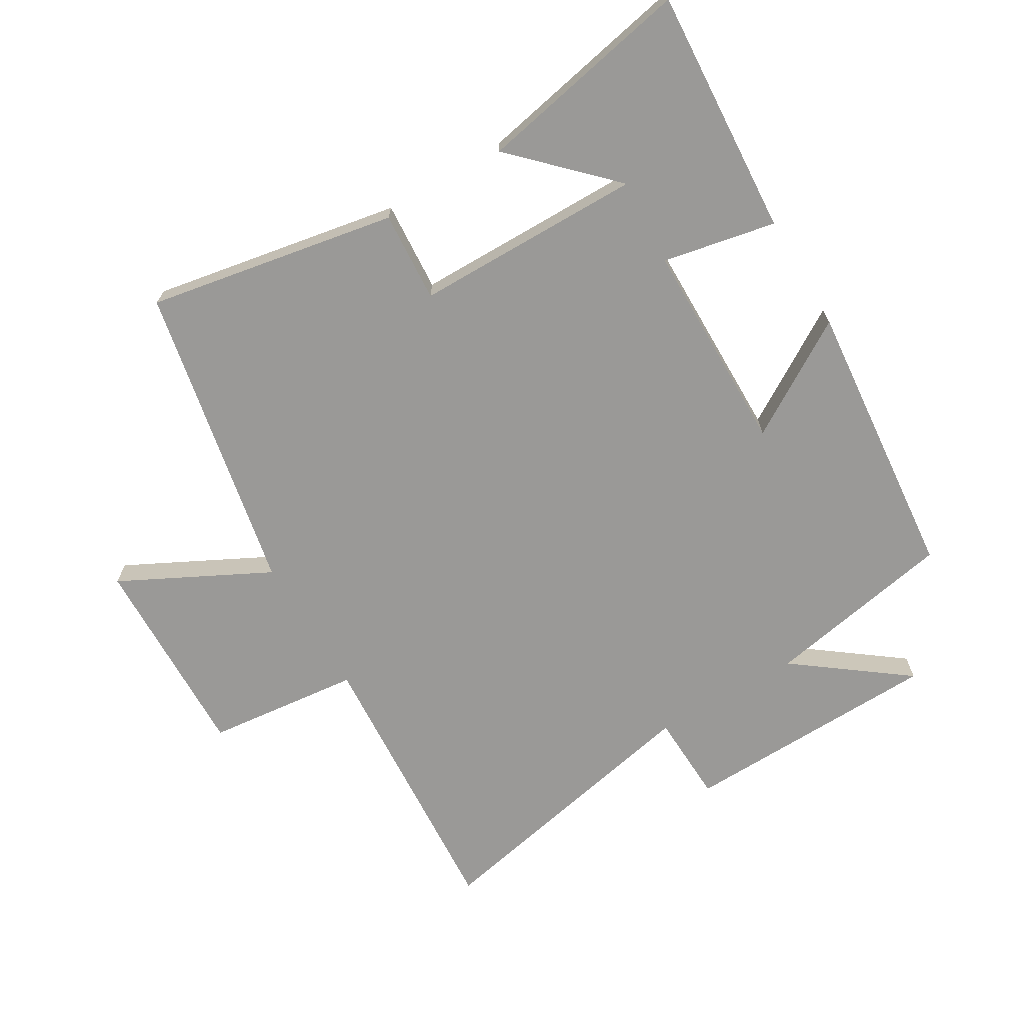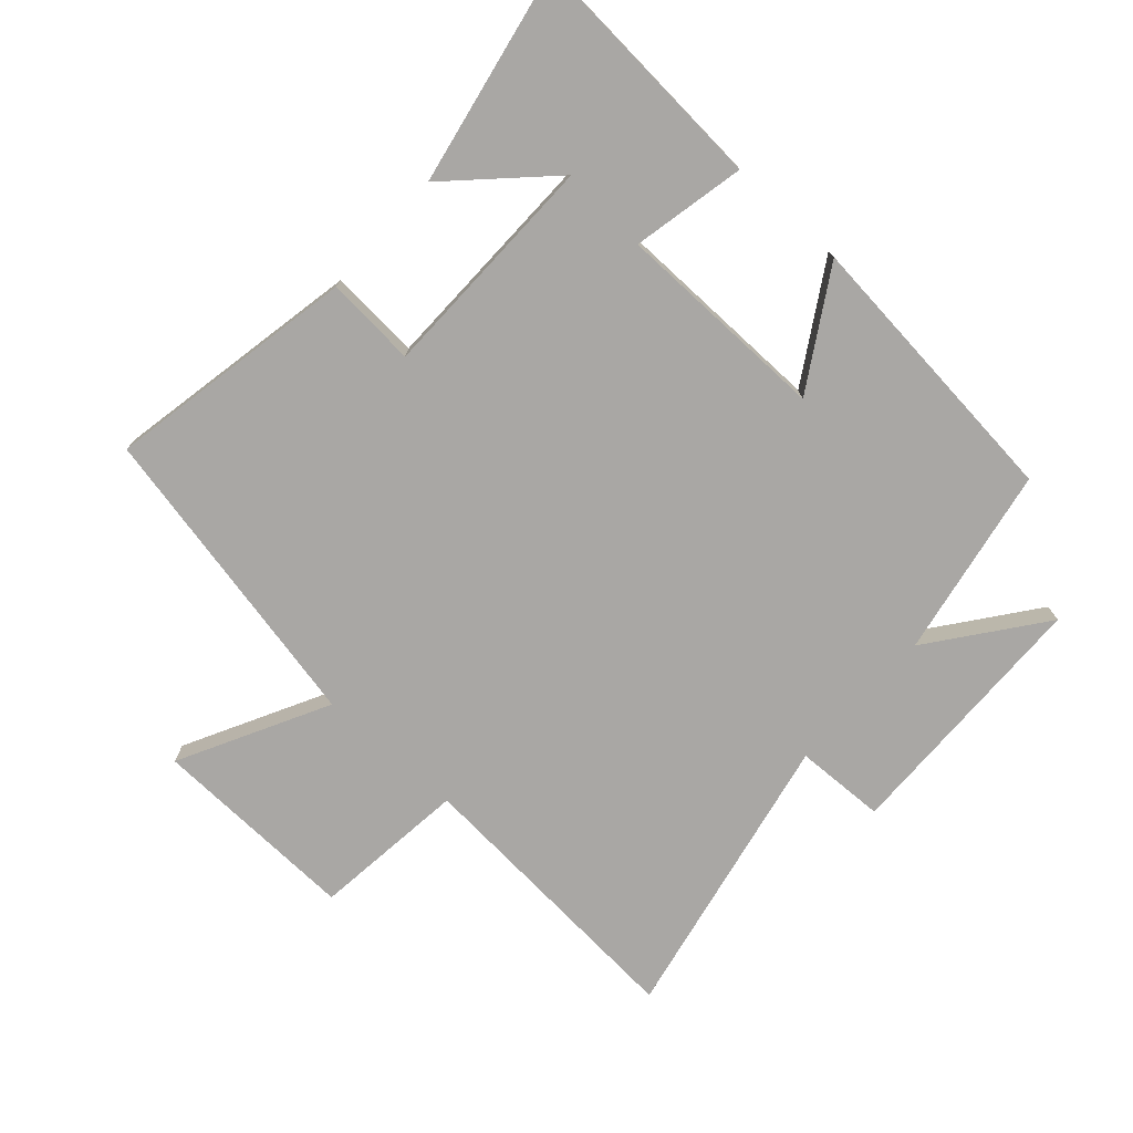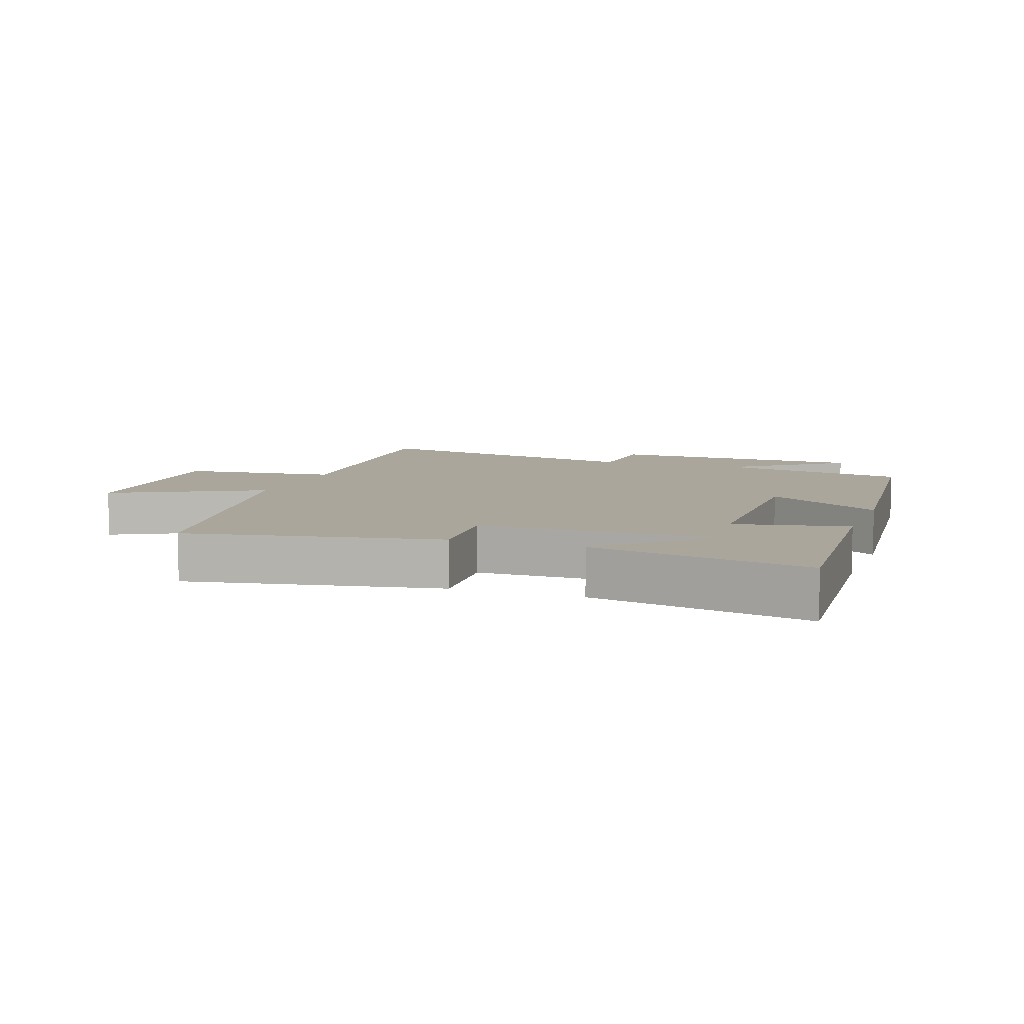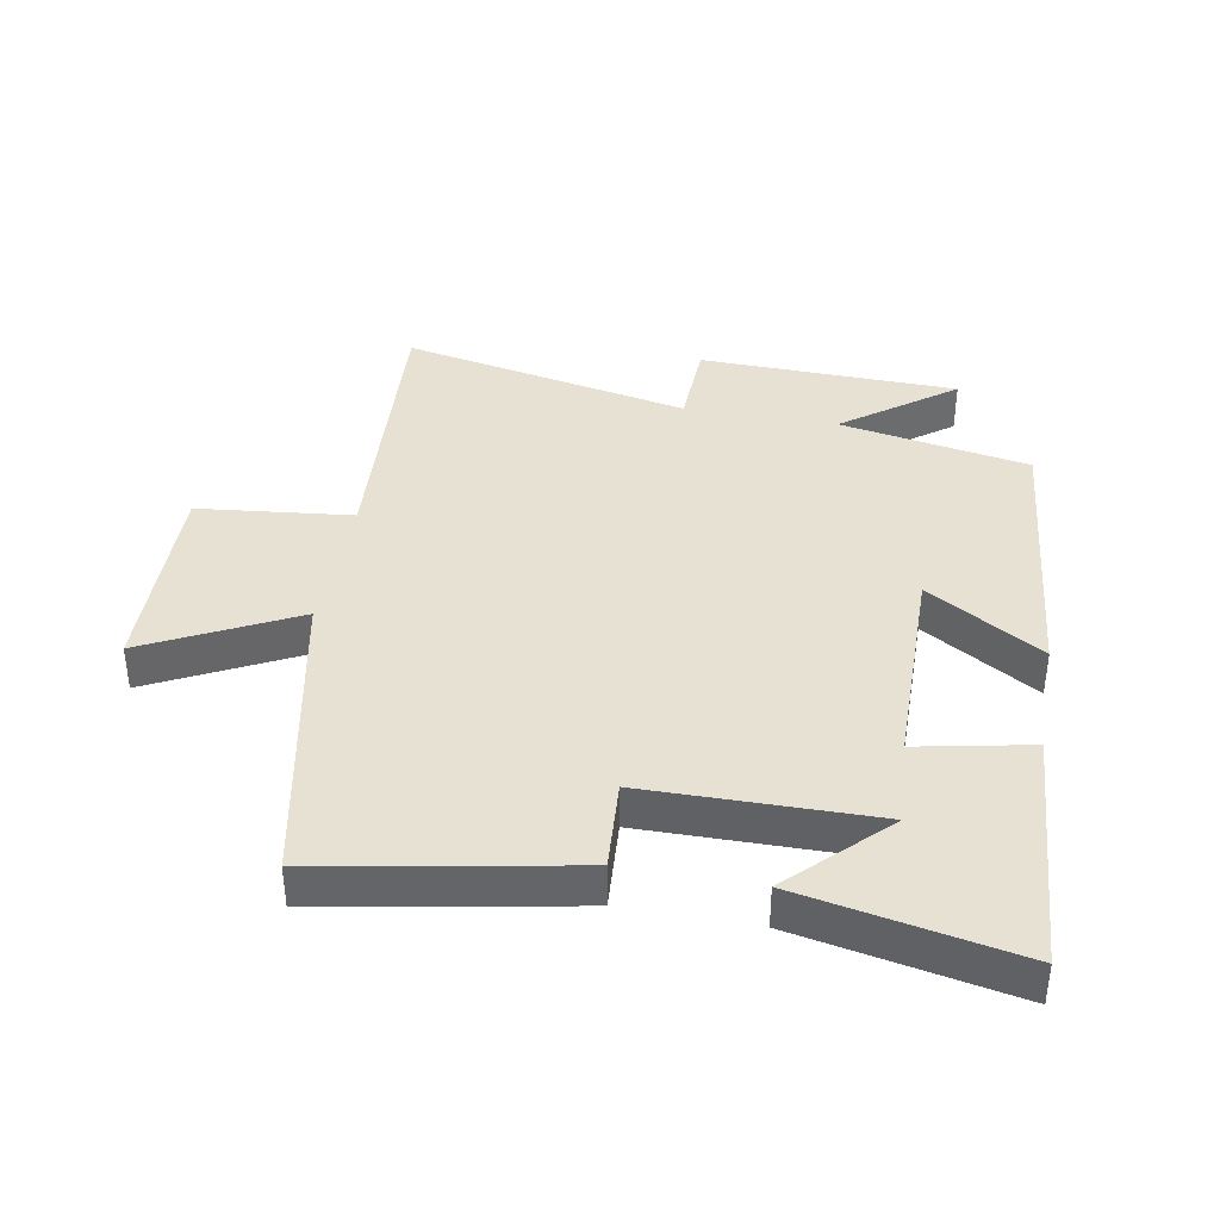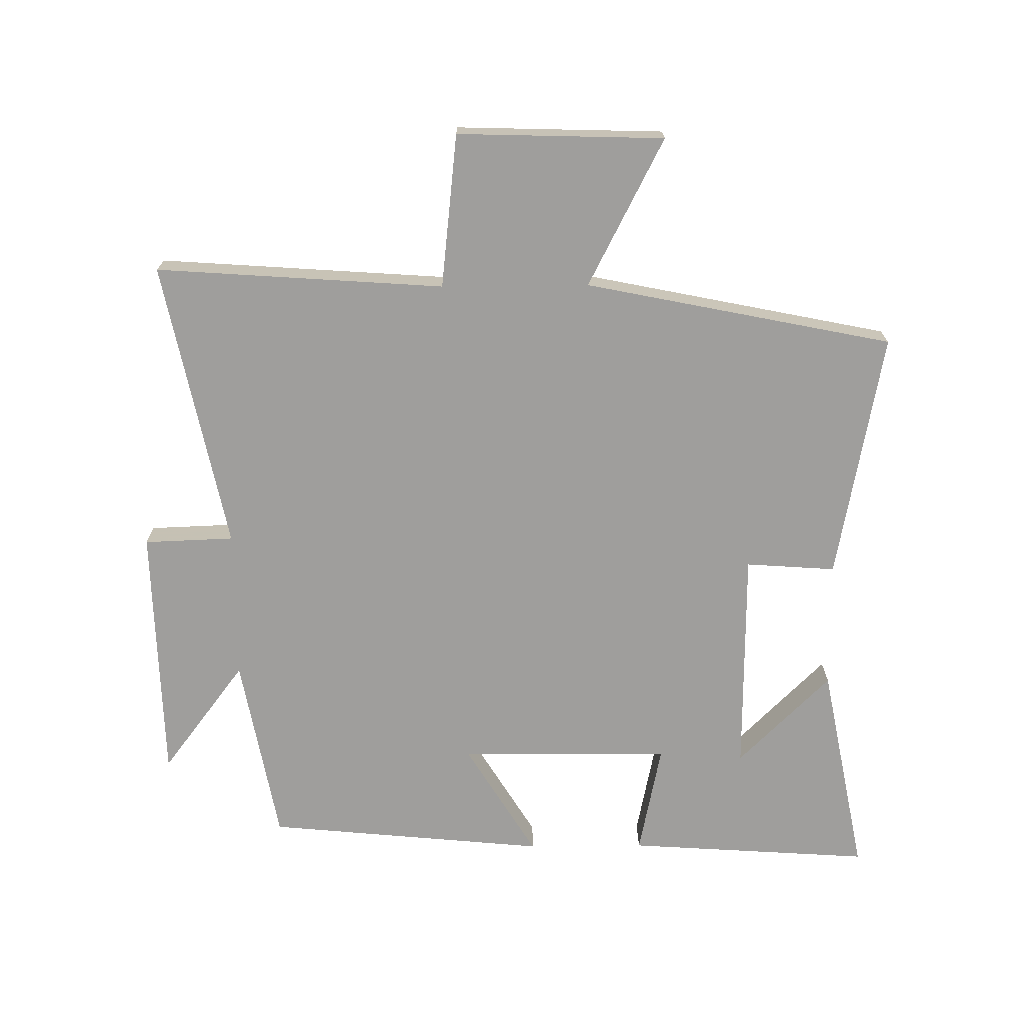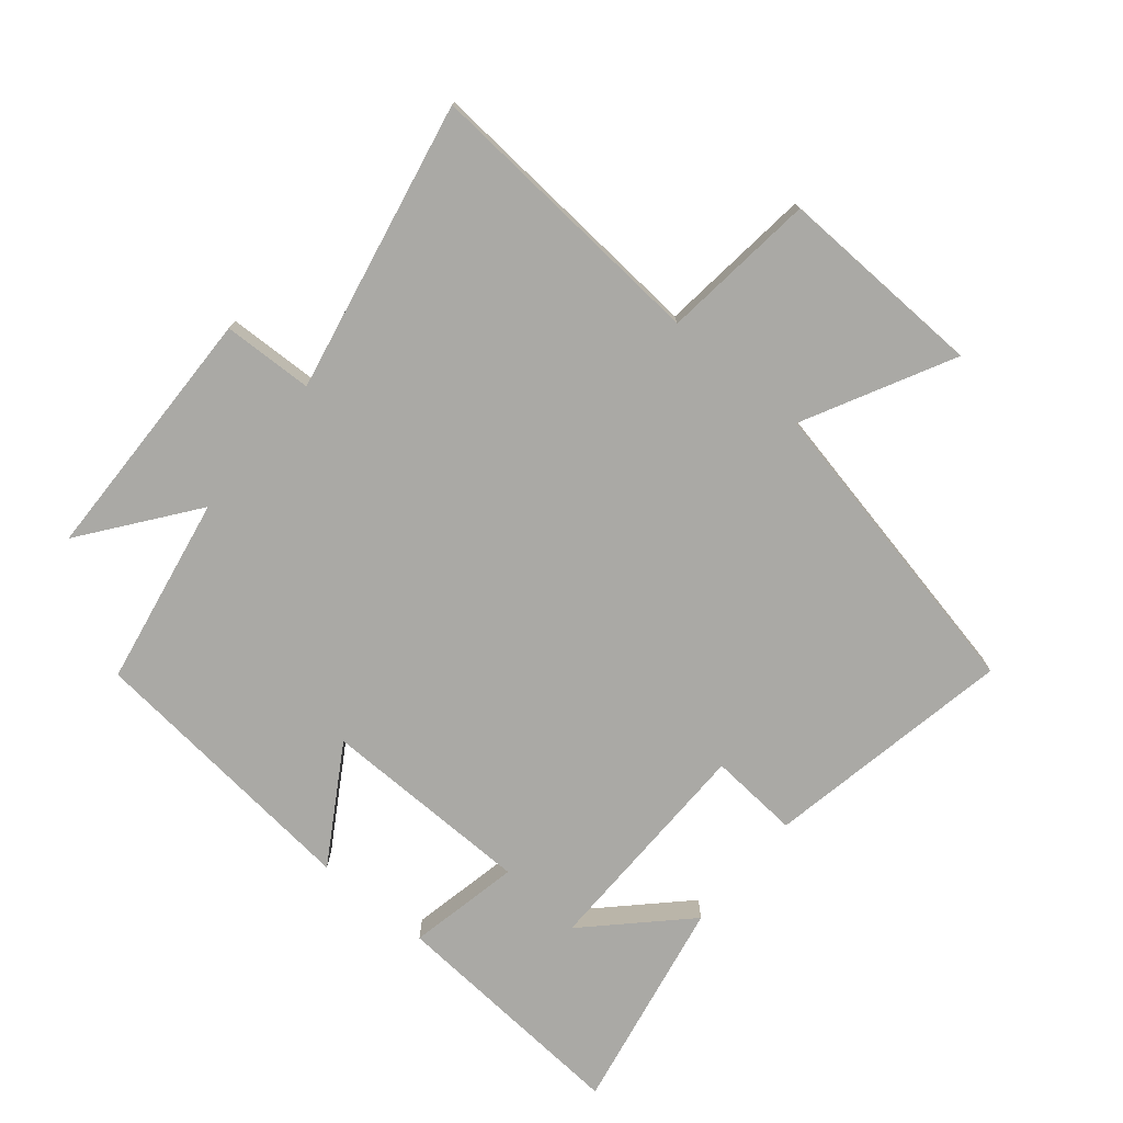
<metadata>
{"format":"obj","ext":"obj","renderer":"f3d","projection":"perspective","resolution":1024,"background":"white","views":[{"elev":-69.0,"azim":30.9,"up":"+Y"},{"elev":-74.8,"azim":47.9,"up":"+Y"},{"elev":7.9,"azim":19.5,"up":"+Y"},{"elev":38.6,"azim":10.4,"up":"+Y"},{"elev":-71.0,"azim":-89.4,"up":"+Y"},{"elev":-75.3,"azim":-129.9,"up":"+Y"}]}
</metadata>
<code>
v 0.457 0.07 -0.445
v 0.16 0.07 -0.5
v 0.333 0.07 -0.631
v -0.073 0.07 -0.641
v -0.078 0.07 -0.5
v -0.532 0.07 -0.593
v -0.5 0.07 -0.141
v -0.741 0.07 -0.114
v -0.731 0.07 0.21
v -0.5 0.07 0.091
v -0.402 0.07 0.573
v -0.013 0.07 0.5
v -0.023 0.07 0.359
v 0.333 0.07 0.355
v 0.189 0.07 0.5
v 0.526 0.07 0.566
v 0.5 0.07 0.182
v 0.324 0.07 0.218
v 0.32 0.07 -0.114
v 0.5 0.07 -0.004
v 0.457 0 -0.445
v 0.16 0 -0.5
v 0.333 0 -0.631
v -0.073 0 -0.641
v -0.078 0 -0.5
v -0.532 0 -0.593
v -0.5 0 -0.141
v -0.741 0 -0.114
v -0.731 0 0.21
v -0.5 0 0.091
v -0.402 0 0.573
v -0.013 0 0.5
v -0.023 0 0.359
v 0.333 0 0.355
v 0.189 0 0.5
v 0.526 0 0.566
v 0.5 0 0.182
v 0.324 0 0.218
v 0.32 0 -0.114
v 0.5 0 -0.004
f 19 20 1 2
f 18 19 2
f 16 17 18
f 14 15 16
f 14 16 18
f 13 14 18 2
f 10 11 12 13
f 7 8 9 10
f 7 10 13 2
f 5 6 7
f 2 3 4 5
f 2 5 7
f 22 21 40 39
f 22 39 38
f 38 37 36
f 36 35 34
f 38 36 34
f 22 38 34 33
f 33 32 31 30
f 30 29 28 27
f 22 33 30 27
f 27 26 25
f 25 24 23 22
f 27 25 22
f 1 21 22 2
f 2 22 23 3
f 3 23 24 4
f 4 24 25 5
f 5 25 26 6
f 6 26 27 7
f 7 27 28 8
f 8 28 29 9
f 9 29 30 10
f 10 30 31 11
f 11 31 32 12
f 12 32 33 13
f 13 33 34 14
f 14 34 35 15
f 15 35 36 16
f 16 36 37 17
f 17 37 38 18
f 18 38 39 19
f 19 39 40 20
f 20 40 21 1

</code>
